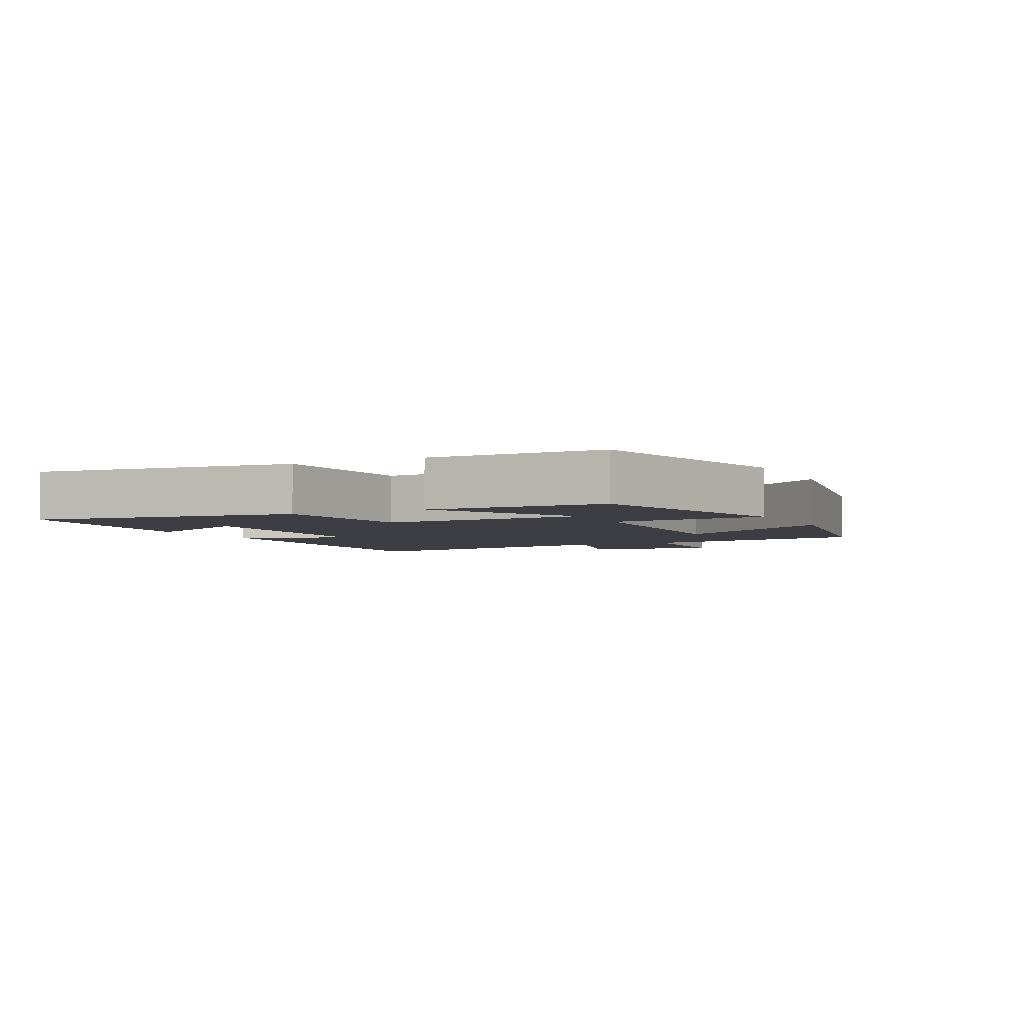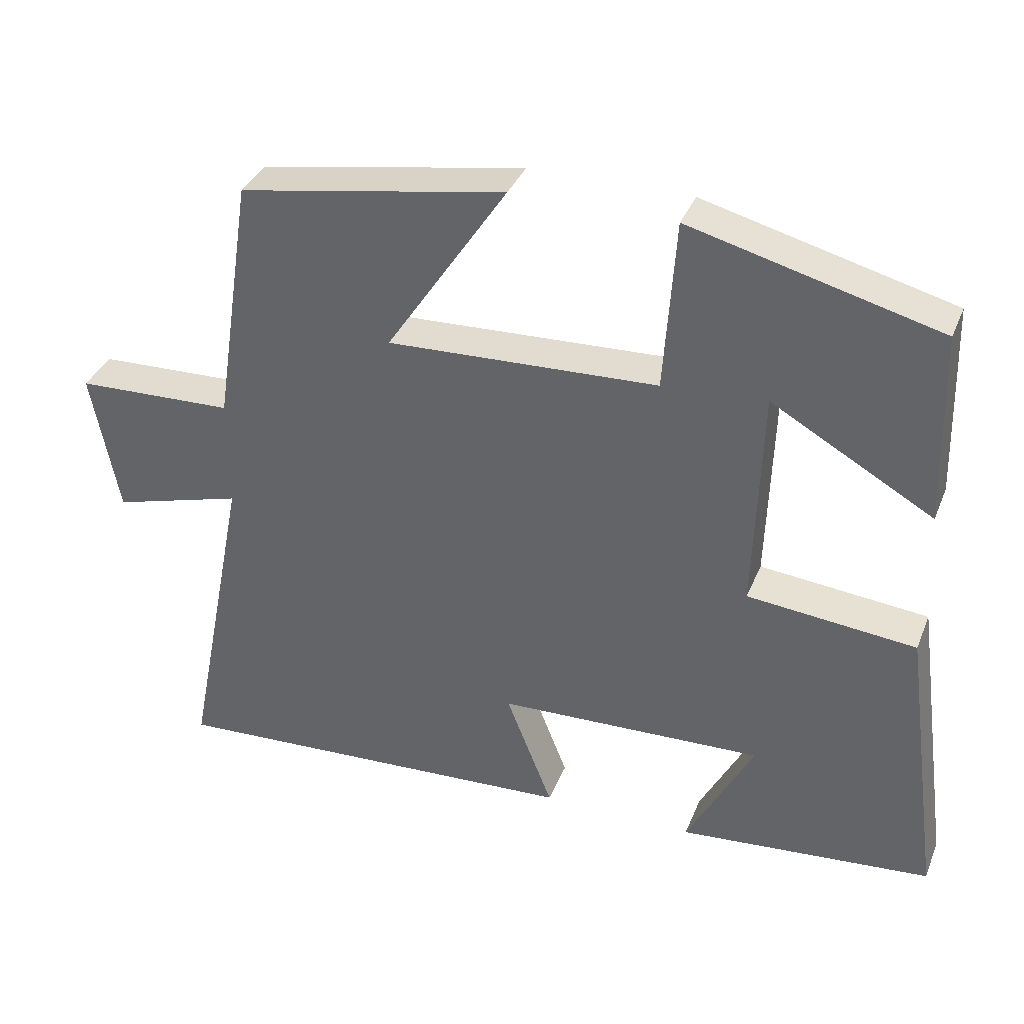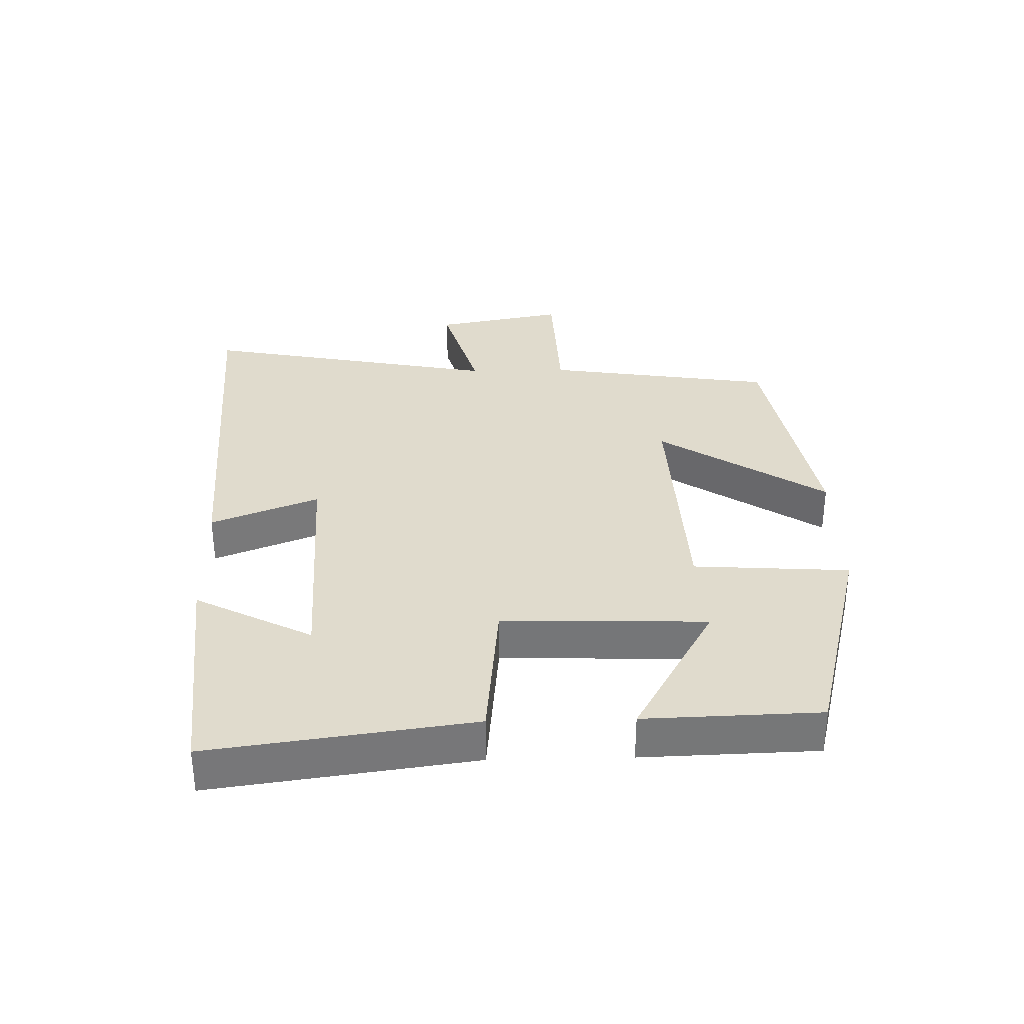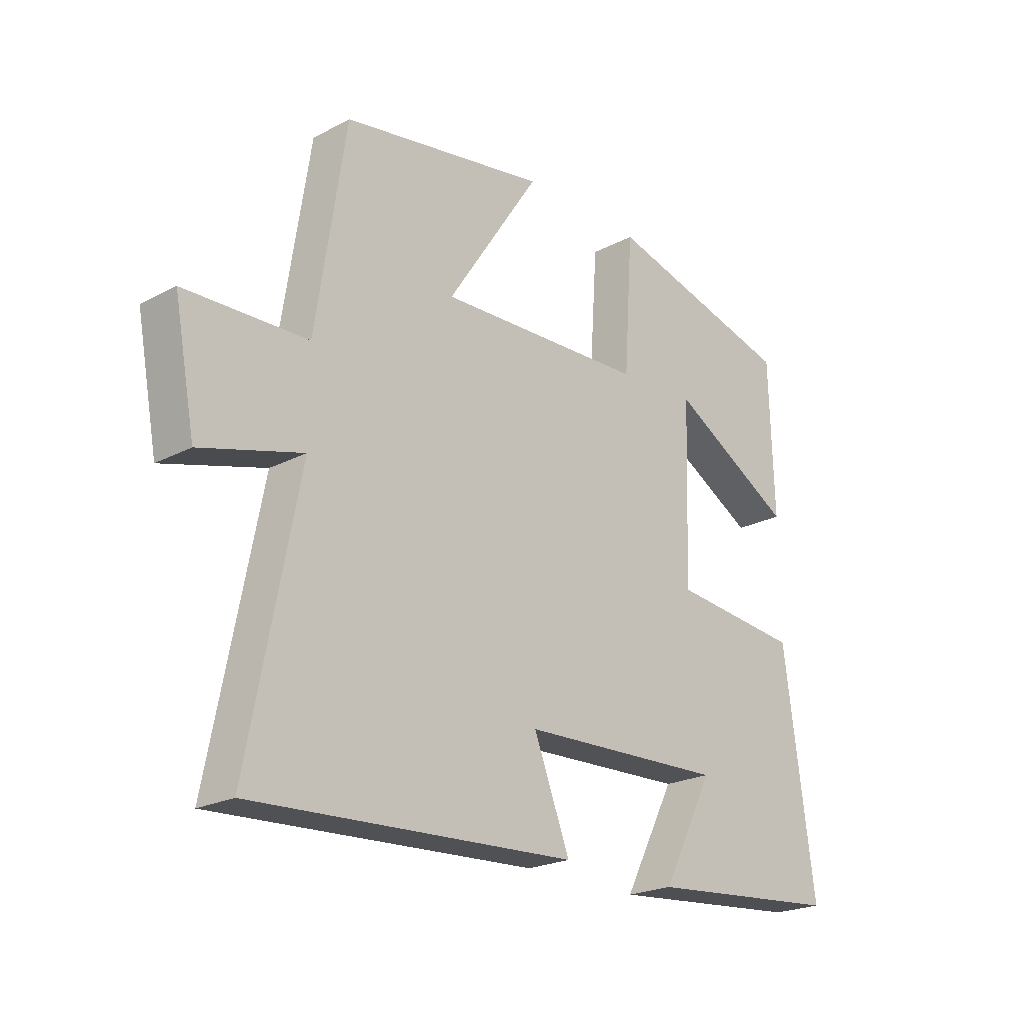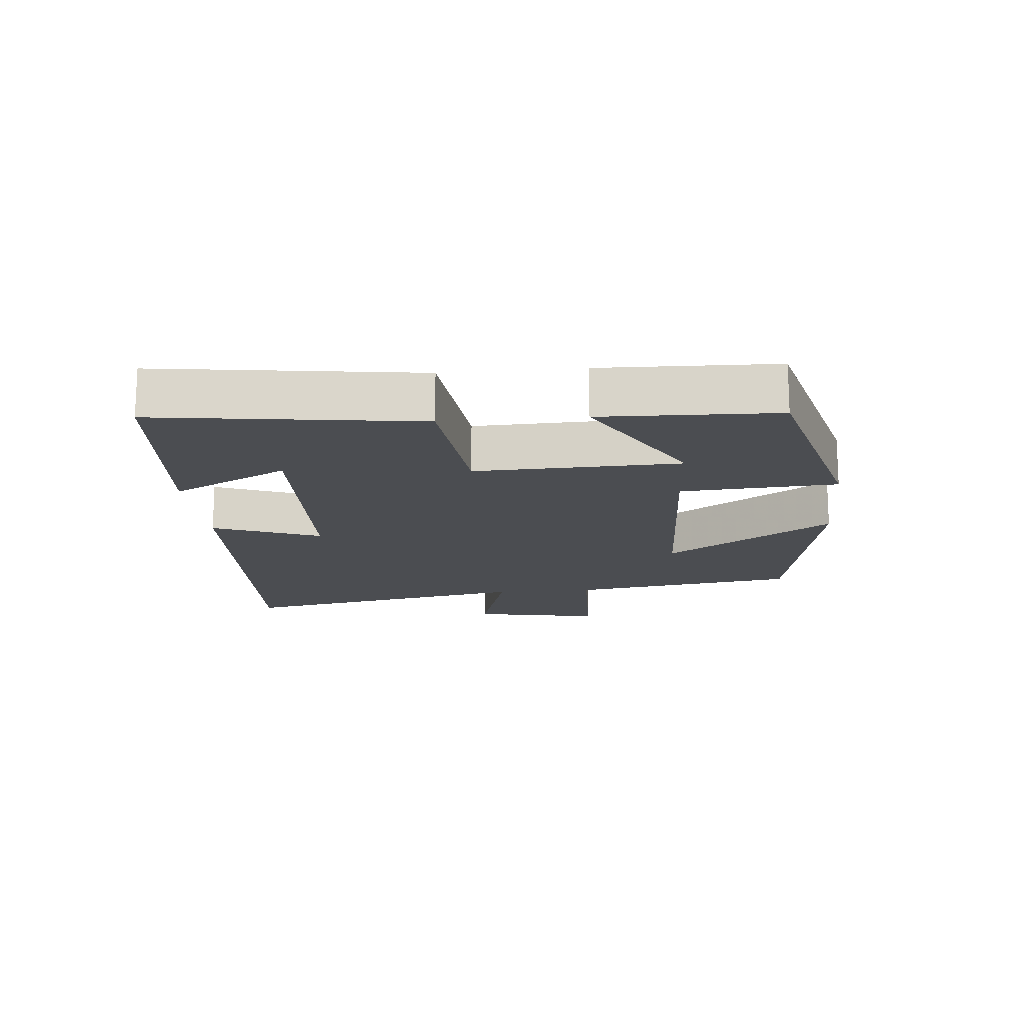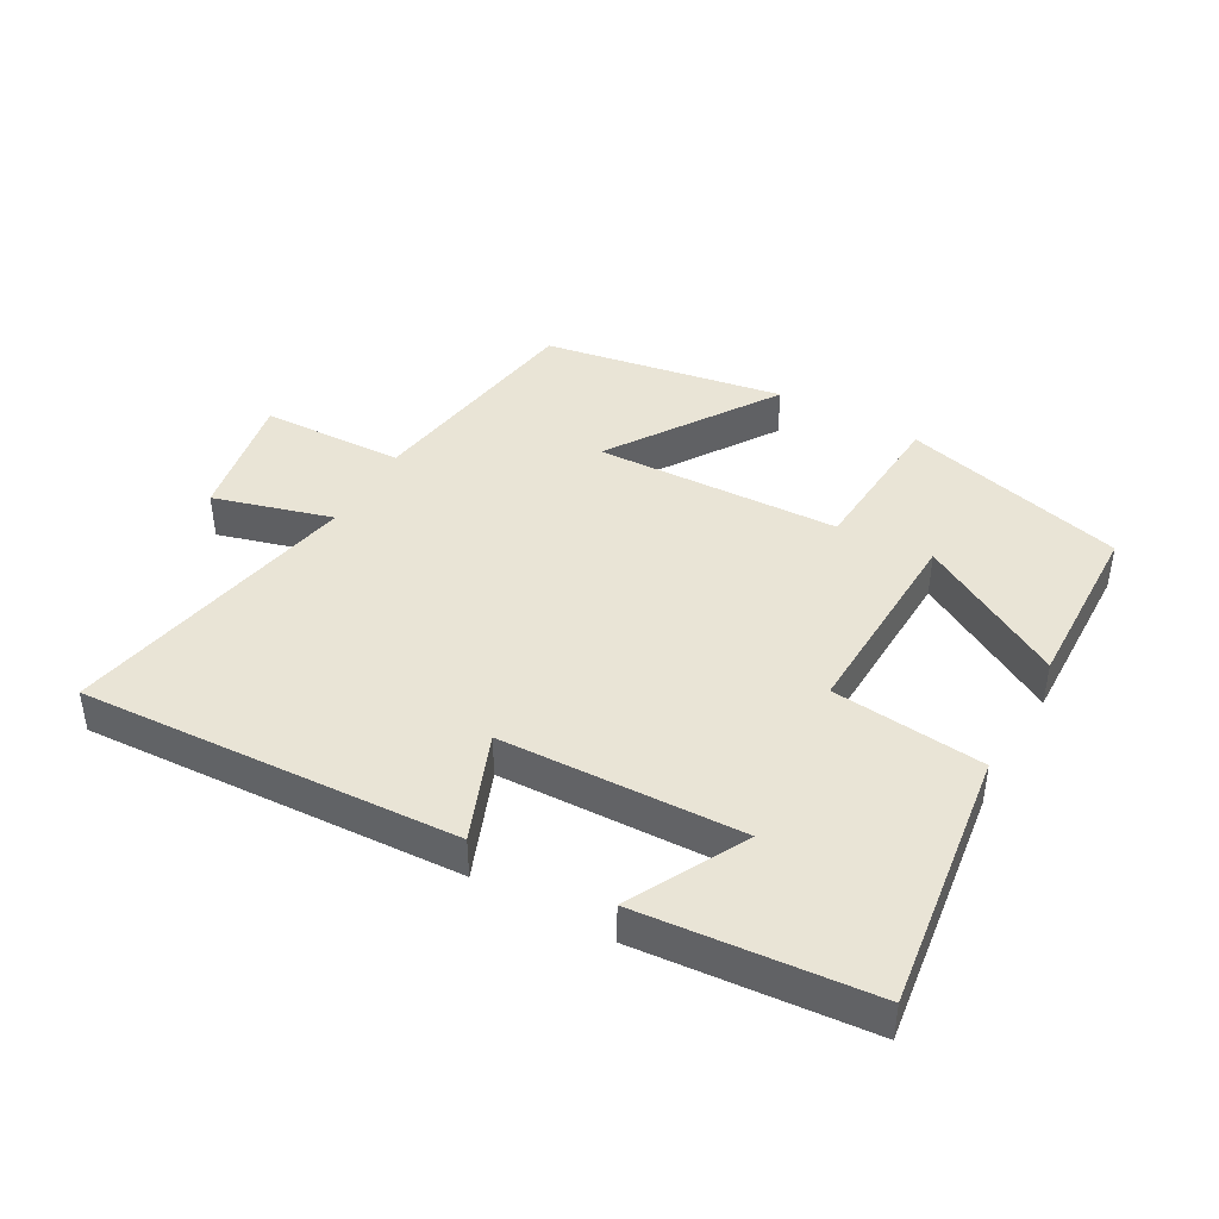
<metadata>
{"format":"obj","ext":"obj","renderer":"f3d","projection":"perspective","resolution":1024,"background":"white","views":[{"elev":-3.7,"azim":-63.5,"up":"+Y"},{"elev":35.9,"azim":-159.7,"up":"+Z"},{"elev":33.2,"azim":-91.4,"up":"+Y"},{"elev":-22.3,"azim":132.3,"up":"+Z"},{"elev":-15.8,"azim":-84.7,"up":"+Y"},{"elev":42.5,"azim":-150.5,"up":"+Y"}]}
</metadata>
<code>
v 0.59 0.07 -0.532
v 0.01 0.07 -0.5
v 0.075 0.07 -0.335
v -0.295 0.07 -0.321
v -0.202 0.07 -0.5
v -0.555 0.07 -0.468
v -0.5 0.07 -0.067
v -0.266 0.07 -0.044
v -0.276 0.07 0.27
v -0.5 0.07 0.143
v -0.492 0.07 0.411
v -0.148 0.07 0.5
v -0.132 0.07 0.261
v 0.244 0.07 0.245
v 0.076 0.07 0.5
v 0.446 0.07 0.435
v 0.5 0.07 0.083
v 0.72 0.07 0.075
v 0.682 0.07 -0.125
v 0.5 0.07 -0.073
v 0.59 0 -0.532
v 0.01 0 -0.5
v 0.075 0 -0.335
v -0.295 0 -0.321
v -0.202 0 -0.5
v -0.555 0 -0.468
v -0.5 0 -0.067
v -0.266 0 -0.044
v -0.276 0 0.27
v -0.5 0 0.143
v -0.492 0 0.411
v -0.148 0 0.5
v -0.132 0 0.261
v 0.244 0 0.245
v 0.076 0 0.5
v 0.446 0 0.435
v 0.5 0 0.083
v 0.72 0 0.075
v 0.682 0 -0.125
v 0.5 0 -0.073
f 17 18 19 20
f 15 16 17 20
f 14 15 20
f 13 14 20 1
f 11 12 13
f 9 10 11
f 9 11 13
f 8 9 13 1
f 4 5 6 7
f 3 4 7 8
f 1 2 3
f 1 3 8
f 40 39 38 37
f 40 37 36 35
f 40 35 34
f 21 40 34 33
f 33 32 31
f 31 30 29
f 33 31 29
f 21 33 29 28
f 27 26 25 24
f 28 27 24 23
f 23 22 21
f 28 23 21
f 1 21 22 2
f 2 22 23 3
f 3 23 24 4
f 4 24 25 5
f 5 25 26 6
f 6 26 27 7
f 7 27 28 8
f 8 28 29 9
f 9 29 30 10
f 10 30 31 11
f 11 31 32 12
f 12 32 33 13
f 13 33 34 14
f 14 34 35 15
f 15 35 36 16
f 16 36 37 17
f 17 37 38 18
f 18 38 39 19
f 19 39 40 20
f 20 40 21 1

</code>
